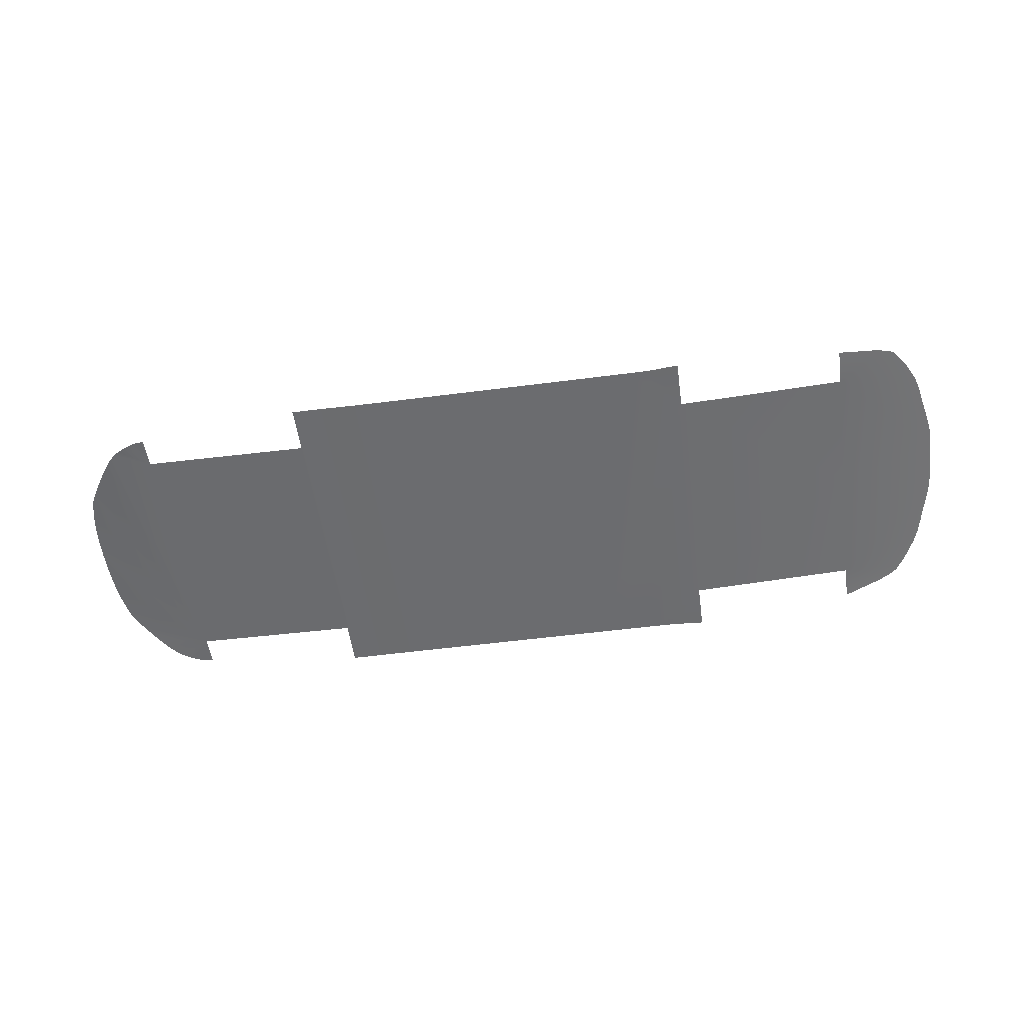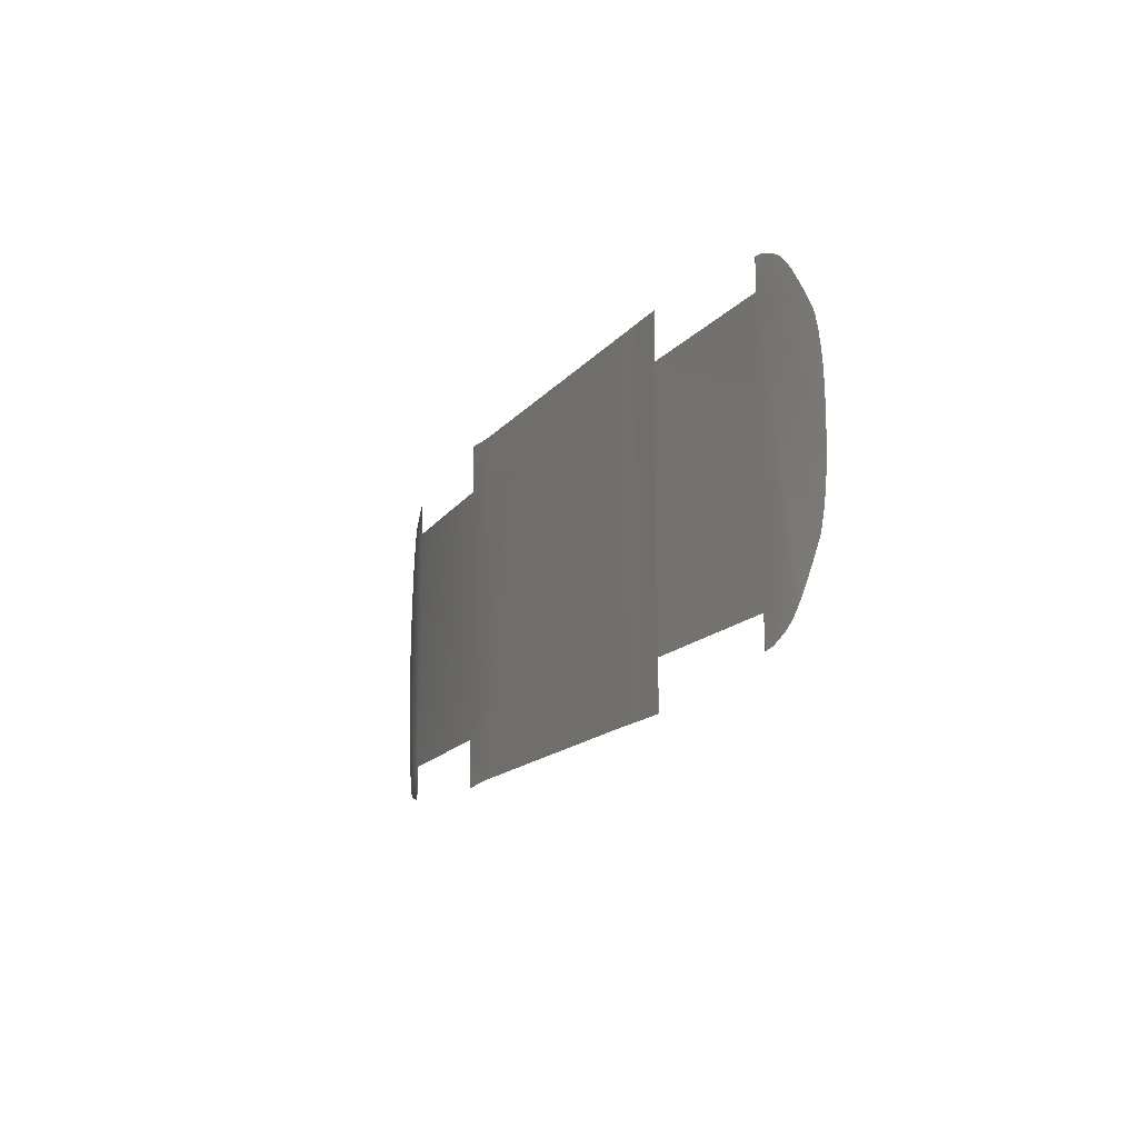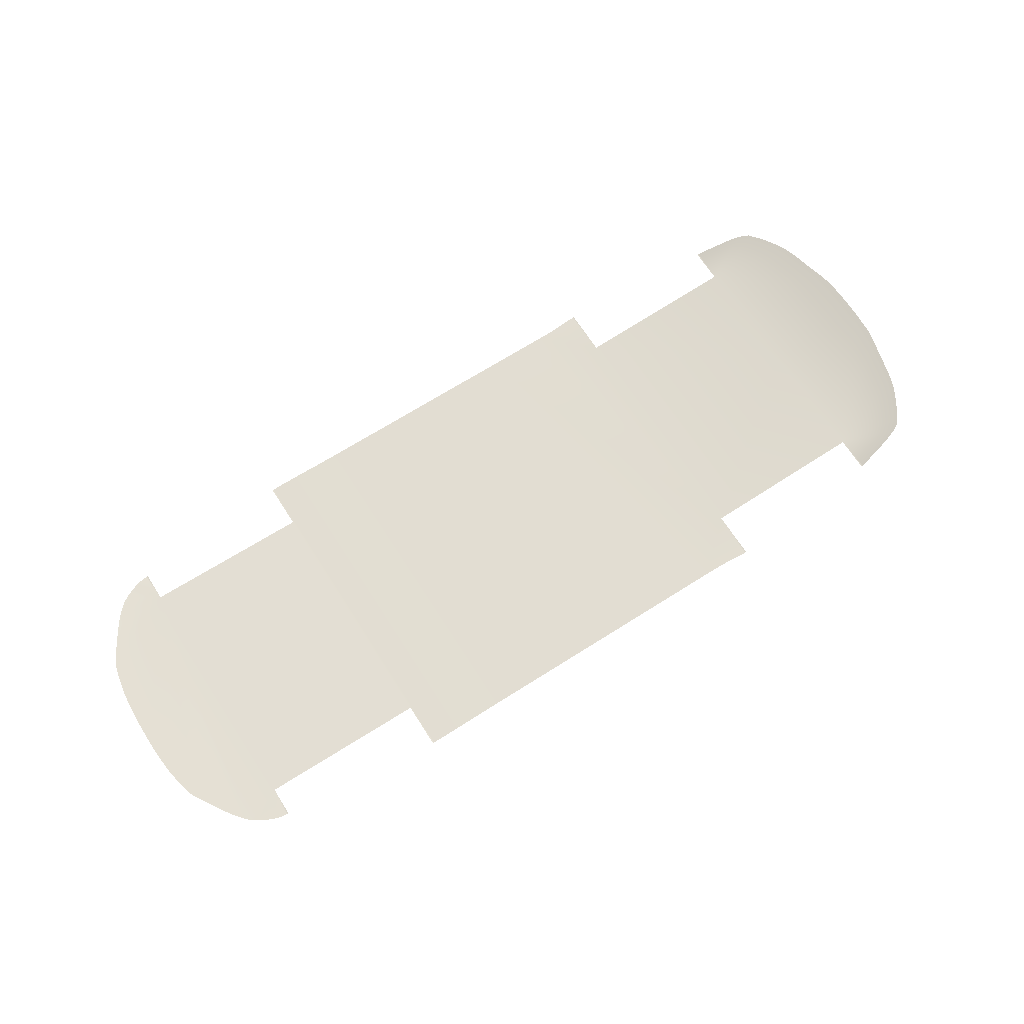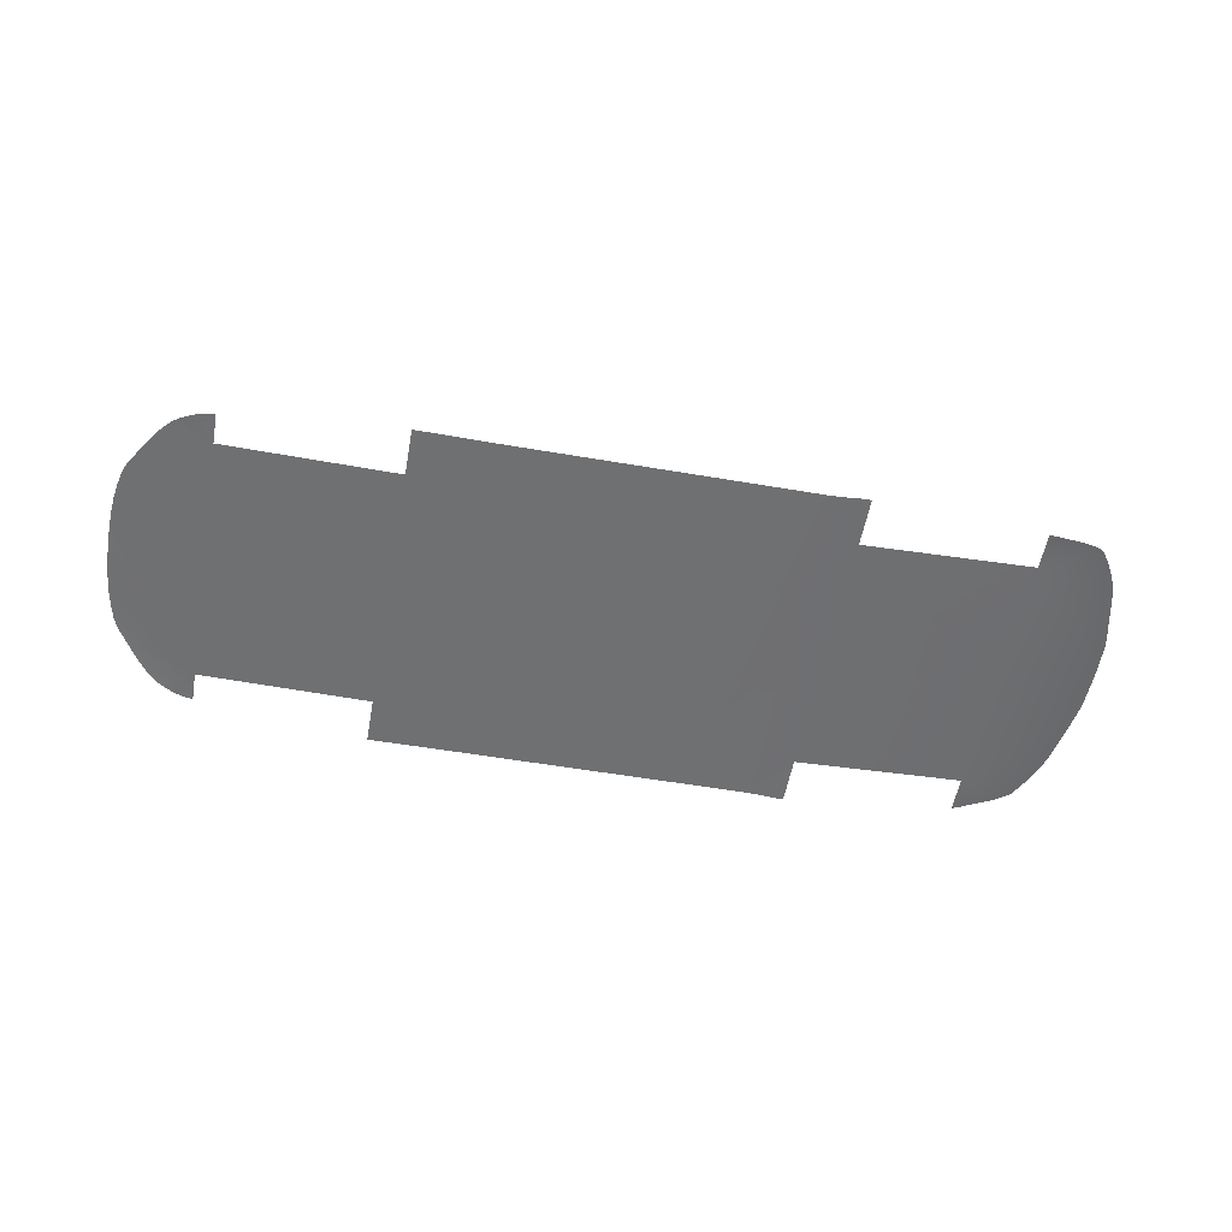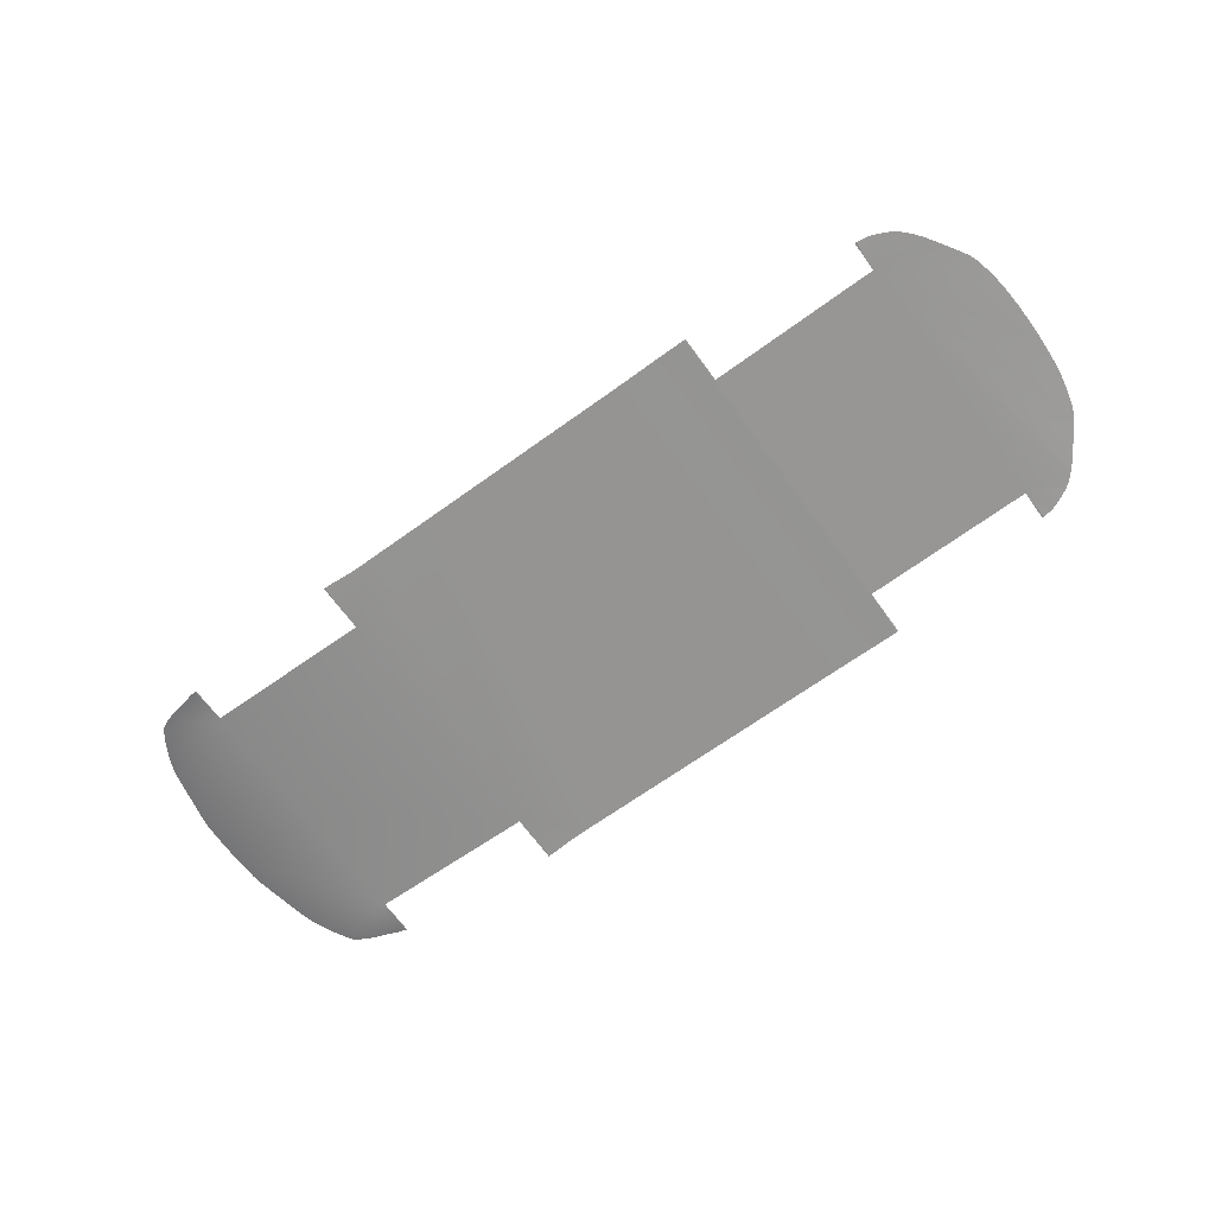
<metadata>
{"format":"obj","ext":"obj","renderer":"f3d","projection":"perspective","resolution":1024,"background":"white","views":[{"elev":-53.7,"azim":-172.1,"up":"+Y"},{"elev":-15.0,"azim":65.6,"up":"+Z"},{"elev":68.2,"azim":147.5,"up":"+Y"},{"elev":-54.8,"azim":169.7,"up":"+Y"},{"elev":-67.1,"azim":35.9,"up":"+Y"}]}
</metadata>
<code>
v  86.53 -50.2 96.1
v  77.66 -50.26 96.03
v  77.66 -50.26 -96.03
v  86.53 -50.2 -96.1
v  93.58 -50.14 -96.17
v  93.58 -50.14 96.17
v  98.27 -50.11 96.21
v  98.27 -50.11 -96.21
v  98.52 -50.11 -96.22
v  101.6 -50.11 -96.23
v  101.6 -50.11 96.23
v  98.52 -50.11 96.22
v  104.6 -50.12 -96.25
v  104.6 -50.12 96.25
v  106.8 -50.12 96.26
v  106.8 -50.12 -96.26
v  107.9 -50.12 -96.26
v  107.9 -50.12 96.26
v  108.9 -50.12 96.25
v  108.9 -50.12 -96.25
v  111 -50.12 -96.24
v  111 -50.12 96.24
v  113.2 -50.12 96.22
v  113.2 -50.12 -96.22
v  114.1 -50.13 -96.22
v  114.1 -50.13 96.22
v  114.2 -50.13 -96.22
v  114.2 -50.13 96.22
v  114.3 -50.13 -96.22
v  114.3 -50.13 96.22
v  114.6 -50.13 -96.22
v  114.6 -50.13 96.22
v  115.3 -50.04 70.6
v  115.3 -50.04 -70.6
v  208.3 -48.42 -86.99
v  209 -48.53 -86.88
v  208.3 -48.42 -70.6
v  208.3 -48.42 86.99
v  208.3 -48.42 70.6
v  209 -48.53 86.88
v  209.3 -48.52 -86.88
v  209.3 -48.52 -86.88
v  209.5 -48.52 -86.87
v  210.1 -48.48 -86.78
v  211.7 -48.39 -86.57
v  209.3 -48.52 86.88
v  209.5 -48.52 86.87
v  209.3 -48.52 86.88
v  211.7 -48.39 86.57
v  210.1 -48.48 86.78
v  213.2 -48.31 -86.36
v  213.2 -48.31 86.36
v  214 -48.27 -86.24
v  214.7 -48.24 -86.04
v  216.1 -48.18 -85.56
v  218.3 -48.09 -84.75
v  220.8 -47.99 -83.65
v  214.7 -48.24 86.04
v  214 -48.27 86.24
v  216.1 -48.18 85.56
v  220.8 -47.99 83.65
v  218.3 -48.09 84.75
v  223.1 -47.89 -82.47
v  225.1 -47.77 -81.41
v  223.1 -47.89 82.47
v  226.7 -47.66 80.33
v  225.1 -47.77 81.41
v  226.7 -47.66 -80.33
v  228.4 -47.53 -79.03
v  230.3 -47.39 -77.28
v  232.5 -47.24 -74.96
v  234.7 -47.08 -72.31
v  236.7 -46.93 -69.61
v  238.8 -46.77 -66.7
v  241 -46.57 -63.35
v  243.4 -46.36 -59.45
v  246.1 -46.16 -55.09
v  248.5 -45.99 -51.17
v  250.2 -45.87 -48.17
v  251.7 -45.75 -44.2
v  253.3 -45.59 -37.49
v  254.8 -45.46 -29.08
v  255.8 -45.4 -20.56
v  256.2 -45.39 -12.74
v  256.4 -45.39 -6.041
v  256.5 -45.39 0
v  256.4 -45.39 6.041
v  256.2 -45.39 12.74
v  255.8 -45.4 20.56
v  254.8 -45.46 29.08
v  253.3 -45.59 37.49
v  251.7 -45.75 44.2
v  250.2 -45.87 48.17
v  248.5 -45.99 51.17
v  246.1 -46.16 55.09
v  243.4 -46.36 59.45
v  241 -46.57 63.35
v  238.8 -46.77 66.7
v  236.7 -46.93 69.61
v  234.7 -47.08 72.31
v  232.5 -47.24 74.96
v  230.3 -47.39 77.28
v  228.4 -47.53 79.03
v  -111.3 -50.2 -97.11
v  -110.7 -50.29 -97.11
v  -111.3 -50.2 -70.6
v  -111.3 -50.2 97.11
v  -111.3 -50.2 70.6
v  -110.7 -50.29 97.11
v  -110.5 -50.29 -97.12
v  -110.4 -50.29 -97.13
v  -110.3 -50.29 -97.13
v  -109.6 -50.29 -97.11
v  -107.9 -50.29 -97.09
v  -110.5 -50.29 97.12
v  -110.3 -50.29 97.13
v  -110.4 -50.29 97.13
v  -107.9 -50.29 97.09
v  -109.6 -50.29 97.11
v  -106.2 -50.29 -97.06
v  -106.2 -50.29 97.06
v  -105.3 -50.29 -97.02
v  -103.8 -50.29 -96.87
v  -103.8 -50.29 96.87
v  -105.3 -50.29 97.02
v  -100.4 -50.29 -96.52
v  -100.4 -50.29 96.52
v  -95.37 -50.29 -96.17
v  -95.37 -50.29 96.17
v  -89.22 -50.29 -96.01
v  -89.22 -50.29 96.01
v  13.45 -50.29 -95.99
v  19.7 -50.29 -96
v  26.48 -50.29 -96
v  42.23 -50.29 -95.99
v  34.18 -50.29 -96
v  34.18 -50.29 96
v  26.48 -50.29 96
v  42.23 -50.29 95.99
v  19.7 -50.29 96
v  13.45 -50.29 95.99
v  -82.28 -50.29 -95.99
v  -46.96 -50.29 95.99
v  -82.28 -50.29 95.99
v  -66.43 -50.29 95.99
v  -74.69 -50.29 95.99
v  -57.33 -50.29 95.99
v  -74.69 -50.29 -95.99
v  -66.43 -50.29 -95.99
v  -57.33 -50.29 -95.99
v  -46.96 -50.29 -95.99
v  -35.1 -50.29 -95.99
v  -35.1 -50.29 95.99
v  -22.69 -50.29 -95.99
v  -22.69 -50.29 95.99
v  -10.92 -50.29 -95.99
v  -10.92 -50.29 95.99
v  -0.814 -50.29 -95.99
v  -0.814 -50.29 95.99
v  7.004 -50.29 -95.99
v  7.004 -50.29 95.99
v  50.11 -50.29 -95.99
v  50.11 -50.29 95.99
v  58.48 -50.29 -95.99
v  58.48 -50.29 95.99
v  67.94 -50.29 -96
v  67.94 -50.29 96
v  -204.4 -45.87 70.6
v  -204.4 -45.87 0
v  -204.4 -45.87 -70.6
v  -204.4 -45.87 90.31
v  -205 -45.83 90.22
v  -205.3 -45.76 90.21
v  -205.3 -45.75 90.21
v  -205.4 -45.73 90.2
v  -206 -45.57 90.1
v  -207.4 -45.21 89.87
v  -208.8 -44.84 89.65
v  -209.6 -44.65 89.51
v  -210.6 -44.38 89.23
v  -212.9 -43.78 88.62
v  -220.4 -41.83 86.99
v  -216.3 -42.9 87.81
v  -229.4 -39.49 84.6
v  -225 -40.65 85.95
v  -233.2 -38.52 83.15
v  -235.3 -37.97 82.09
v  -236.4 -37.68 80.28
v  -236.7 -37.6 81.15
v  -237.4 -37.41 80.59
v  -237.8 -37.33 80.3
v  -238.8 -37.06 78.53
v  -238.1 -37.23 79.43
v  -237.8 -37.31 79.86
v  -237.8 -37.32 79.97
v  -237.8 -37.3 80.1
v  -237.8 -37.31 80.01
v  -237.9 -37.3 80.16
v  -239.4 -36.9 77.73
v  -240.9 -36.52 75.77
v  -241.3 -36.42 75.2
v  -242.8 -36.01 72.8
v  -244.6 -35.54 69.69
v  -246.5 -35.04 66.11
v  -248.4 -34.55 62.36
v  -250.1 -34.12 58.51
v  -251.4 -33.79 54.59
v  -252.4 -33.53 50.62
v  -253.3 -33.29 46.64
v  -254.1 -33.08 42.81
v  -255.7 -32.66 35.54
v  -254.9 -32.87 39.19
v  -257.8 -32.11 26.3
v  -256.7 -32.41 31.45
v  -259.2 -31.76 12.66
v  -258.9 -31.82 19.72
v  -259.4 -31.69 6.124
v  -259.5 -31.68 0
v  -204.4 -45.87 -90.31
v  -205 -45.83 -90.22
v  -205.3 -45.76 -90.21
v  -205.4 -45.73 -90.2
v  -205.3 -45.75 -90.21
v  -207.4 -45.21 -89.87
v  -206 -45.57 -90.1
v  -208.8 -44.84 -89.65
v  -210.6 -44.38 -89.23
v  -209.6 -44.65 -89.51
v  -212.9 -43.78 -88.62
v  -220.4 -41.83 -86.99
v  -216.3 -42.9 -87.81
v  -229.4 -39.49 -84.6
v  -225 -40.65 -85.95
v  -233.2 -38.52 -83.15
v  -236.4 -37.68 -80.28
v  -235.3 -37.97 -82.09
v  -237.4 -37.41 -80.59
v  -236.7 -37.6 -81.15
v  -237.8 -37.33 -80.3
v  -238.8 -37.06 -78.53
v  -238.1 -37.23 -79.43
v  -237.8 -37.31 -79.86
v  -237.8 -37.32 -79.97
v  -237.8 -37.31 -80.01
v  -237.8 -37.3 -80.1
v  -237.9 -37.3 -80.16
v  -239.4 -36.9 -77.73
v  -241.3 -36.42 -75.2
v  -240.9 -36.52 -75.77
v  -244.6 -35.54 -69.69
v  -242.8 -36.01 -72.8
v  -248.4 -34.55 -62.36
v  -246.5 -35.04 -66.11
v  -251.4 -33.79 -54.59
v  -250.1 -34.12 -58.51
v  -253.3 -33.29 -46.64
v  -252.4 -33.53 -50.62
v  -254.1 -33.08 -42.81
v  -255.7 -32.66 -35.54
v  -254.9 -32.87 -39.19
v  -257.8 -32.11 -26.3
v  -256.7 -32.41 -31.45
v  -259.2 -31.76 -12.66
v  -258.9 -31.82 -19.72
v  -259.4 -31.69 -6.124
v  115.3 -50.04 -96.25
v  115.3 -50.04 96.25
g H033_FLOR_C_D_H033_FLOR_C
f 1 2 3
f 3 4 1
f 4 5 6
f 6 1 4
f 7 6 5
f 5 8 7
f 9 10 11
f 11 12 9
f 10 13 14
f 14 11 10
f 15 14 13
f 13 16 15
f 16 17 18
f 18 15 16
f 19 18 17
f 17 20 19
f 20 21 22
f 22 19 20
f 23 22 21
f 21 24 23
f 24 25 26
f 26 23 24
f 26 25 27
f 27 28 26
f 28 27 29
f 29 30 28
f 29 31 32
f 32 30 29
f 33 32 31
f 31 34 33
f 7 8 9
f 9 12 7
f 35 36 37
f 38 39 40
f 36 41 37
f 41 42 43
f 43 37 41
f 43 44 45
f 45 37 43
f 40 39 46
f 46 39 47
f 47 48 46
f 47 39 49
f 49 50 47
f 45 51 37
f 49 39 52
f 51 53 54
f 54 37 51
f 54 55 37
f 55 56 57
f 57 37 55
f 52 39 58
f 58 59 52
f 58 39 60
f 60 39 61
f 61 62 60
f 57 63 64
f 64 37 57
f 61 39 65
f 65 39 66
f 66 67 65
f 64 68 69
f 69 37 64
f 37 69 70
f 70 39 37
f 70 71 72
f 72 39 70
f 72 73 74
f 74 39 72
f 74 75 39
f 75 76 77
f 77 39 75
f 77 78 39
f 78 79 80
f 80 39 78
f 80 81 39
f 81 82 83
f 83 39 81
f 83 84 85
f 85 39 83
f 85 86 87
f 87 39 85
f 87 88 89
f 89 39 87
f 89 90 91
f 91 39 89
f 91 92 93
f 93 39 91
f 93 94 95
f 95 39 93
f 95 96 39
f 96 97 98
f 98 39 96
f 98 99 100
f 100 39 98
f 100 101 102
f 102 39 100
f 102 103 66
f 66 39 102
f 33 34 37
f 37 39 33
f 104 105 106
f 107 108 109
f 105 110 106
f 110 111 112
f 112 106 110
f 112 113 114
f 114 106 112
f 109 108 115
f 115 108 116
f 116 117 115
f 116 108 118
f 118 119 116
f 114 120 106
f 118 108 121
f 120 122 123
f 123 106 120
f 121 108 124
f 124 125 121
f 123 126 106
f 124 108 127
f 126 128 106
f 127 108 129
f 128 130 106
f 129 108 131
f 132 133 134
f 134 135 132
f 136 135 134
f 137 138 139
f 138 140 141
f 141 139 138
f 106 130 142
f 142 143 106
f 144 131 108
f 108 106 144
f 106 145 146
f 146 144 106
f 106 143 147
f 147 145 106
f 148 149 143
f 143 142 148
f 150 151 143
f 143 149 150
f 151 152 153
f 153 143 151
f 152 154 155
f 155 153 152
f 154 156 157
f 157 155 154
f 156 158 159
f 159 157 156
f 158 160 161
f 161 159 158
f 160 132 141
f 141 161 160
f 132 135 139
f 139 141 132
f 135 162 163
f 163 139 135
f 162 164 165
f 165 163 162
f 164 166 167
f 167 165 164
f 166 3 2
f 2 167 166
f 168 169 108
f 169 170 106
f 106 108 169
f 171 172 168
f 172 173 168
f 173 174 175
f 175 168 173
f 175 176 177
f 177 168 175
f 178 179 180
f 180 168 178
f 178 168 177
f 181 168 180
f 182 168 183
f 183 168 181
f 184 168 182
f 182 185 184
f 186 187 188
f 188 168 186
f 186 168 184
f 188 189 190
f 190 191 188
f 189 188 187
f 192 168 188
f 188 193 192
f 193 188 194
f 194 188 195
f 195 188 196
f 196 197 195
f 196 188 191
f 191 198 196
f 199 200 201
f 201 168 199
f 199 168 192
f 201 202 203
f 203 168 201
f 203 204 205
f 205 168 203
f 205 206 207
f 207 168 205
f 207 208 209
f 209 168 207
f 210 168 209
f 211 168 212
f 212 168 210
f 213 168 211
f 211 214 213
f 215 168 213
f 213 216 215
f 217 218 169
f 169 168 217
f 217 168 215
f 219 170 220
f 220 170 221
f 221 170 222
f 222 223 221
f 222 170 224
f 224 225 222
f 226 170 227
f 227 228 226
f 226 224 170
f 229 227 170
f 230 231 170
f 231 229 170
f 232 233 230
f 230 170 232
f 234 170 235
f 235 236 234
f 234 232 170
f 237 238 235
f 235 239 237
f 238 236 235
f 240 241 235
f 235 170 240
f 241 242 235
f 242 243 235
f 243 244 245
f 245 235 243
f 245 246 239
f 239 235 245
f 247 170 248
f 248 249 247
f 247 240 170
f 248 170 250
f 250 251 248
f 250 170 252
f 252 253 250
f 252 170 254
f 254 255 252
f 254 170 256
f 256 257 254
f 258 256 170
f 259 260 170
f 260 258 170
f 261 262 259
f 259 170 261
f 263 264 261
f 261 170 263
f 265 170 169
f 169 218 265
f 265 263 170
f 34 31 266
f 32 33 267

</code>
